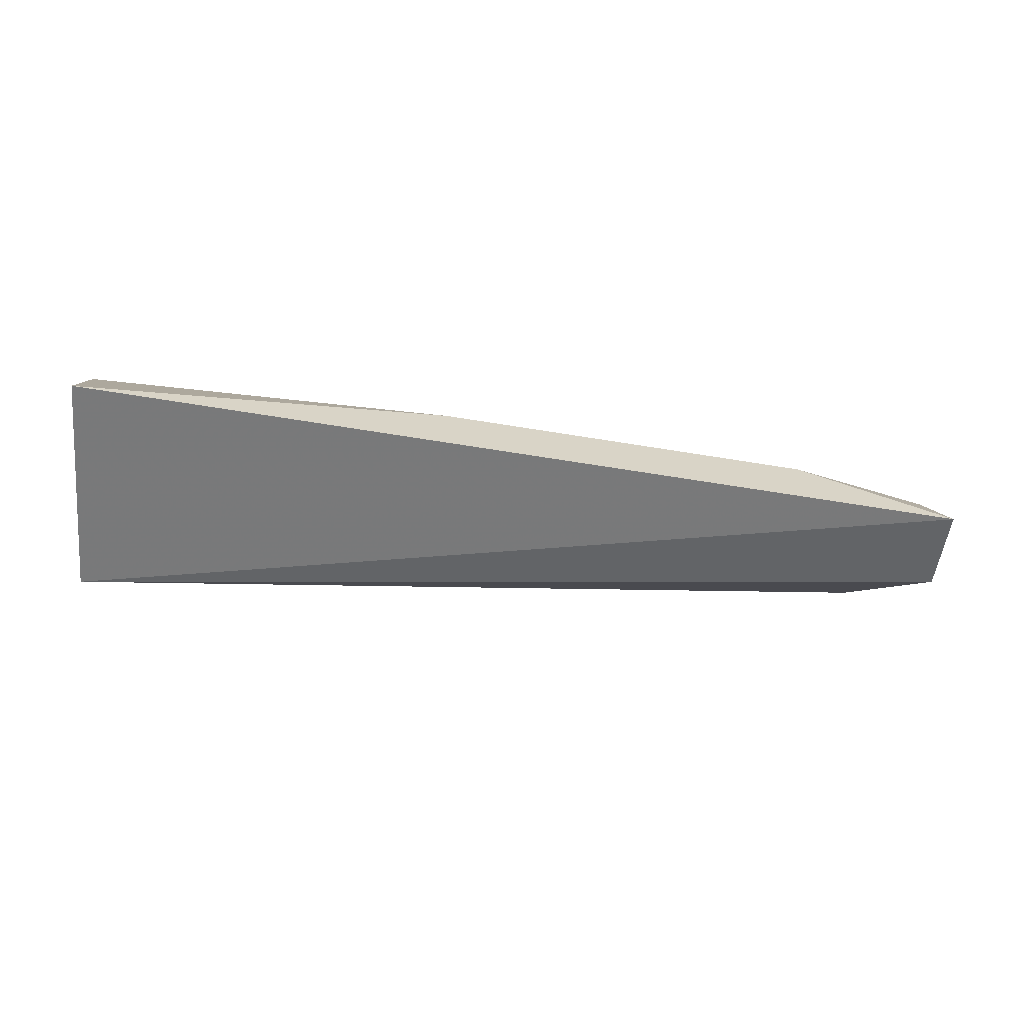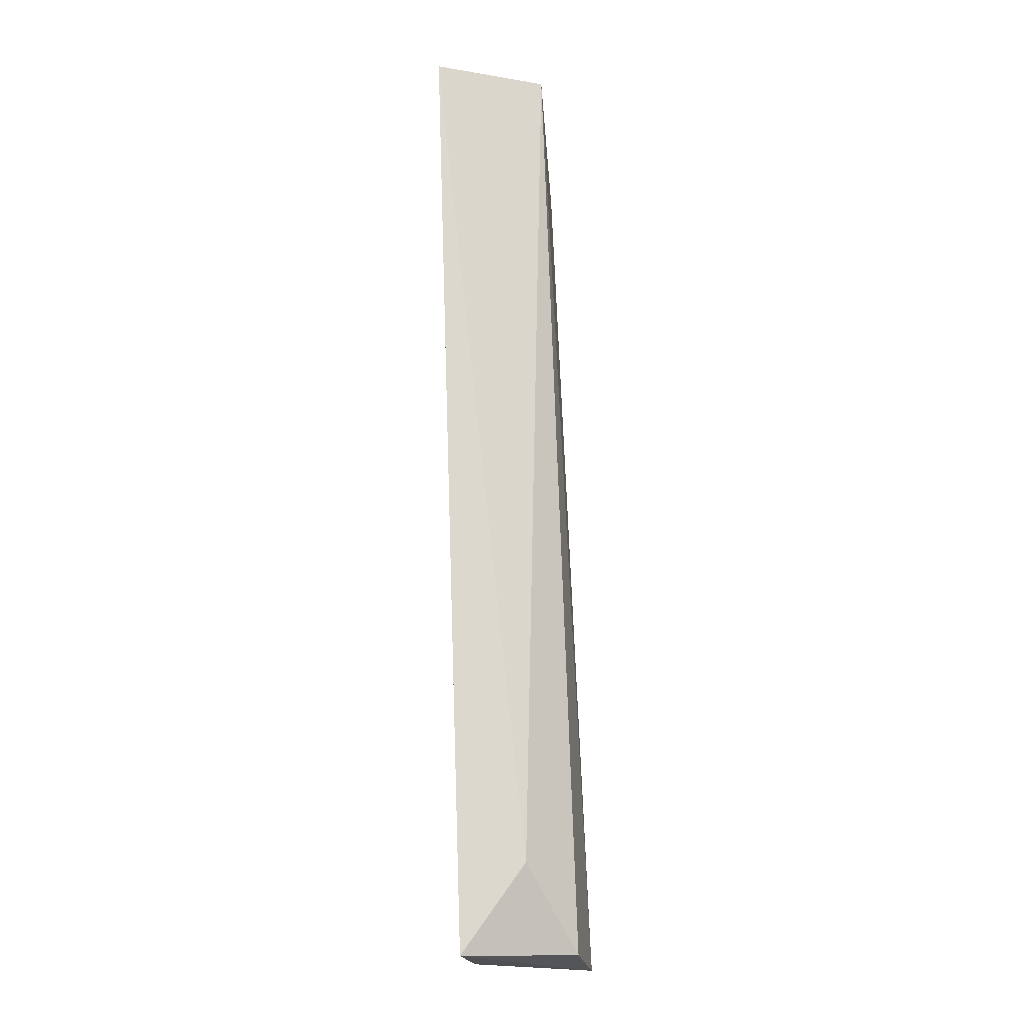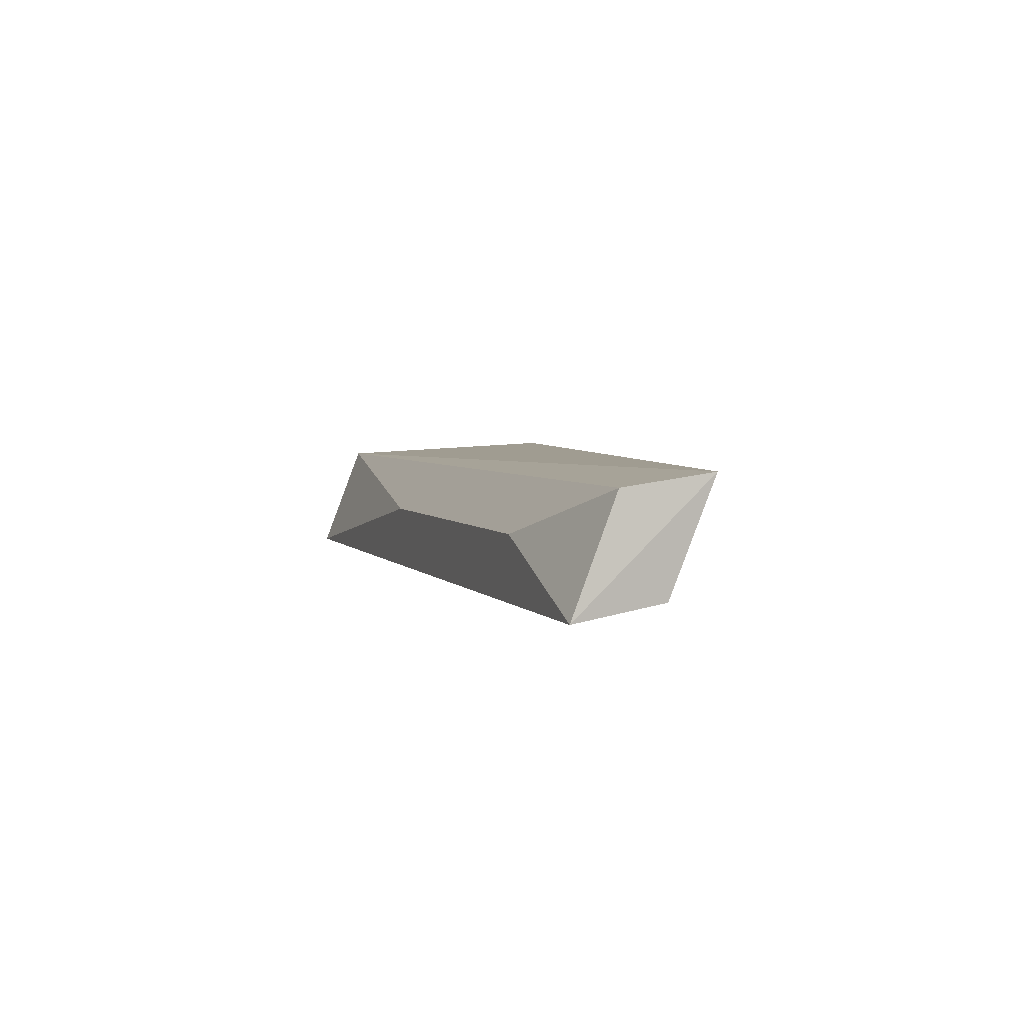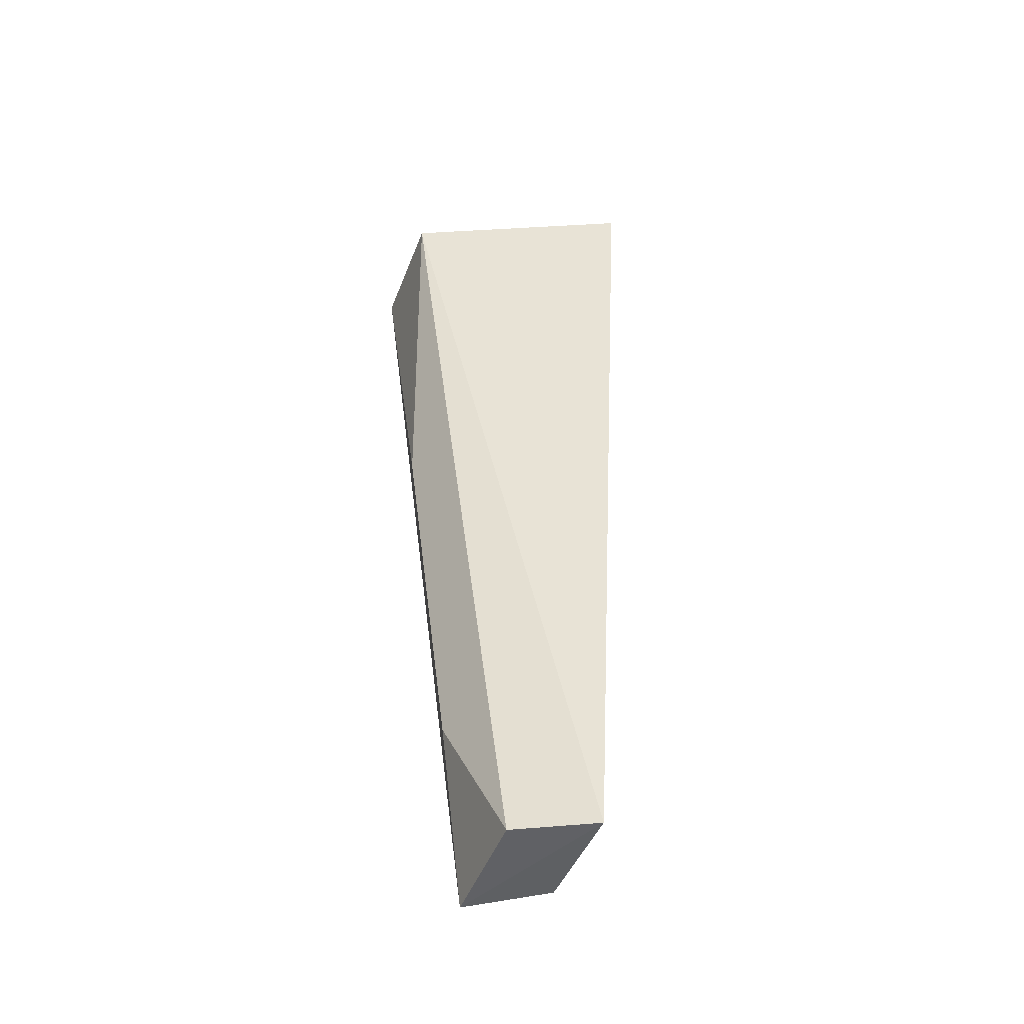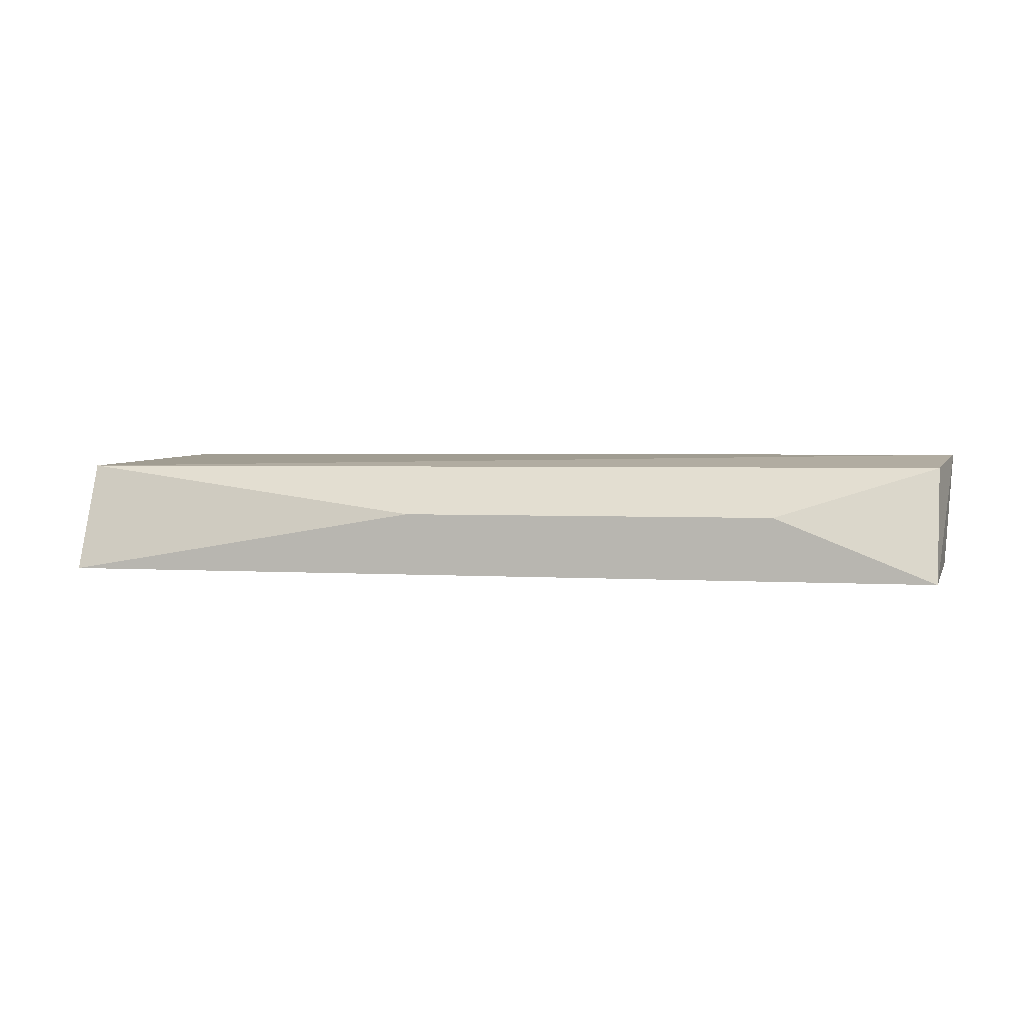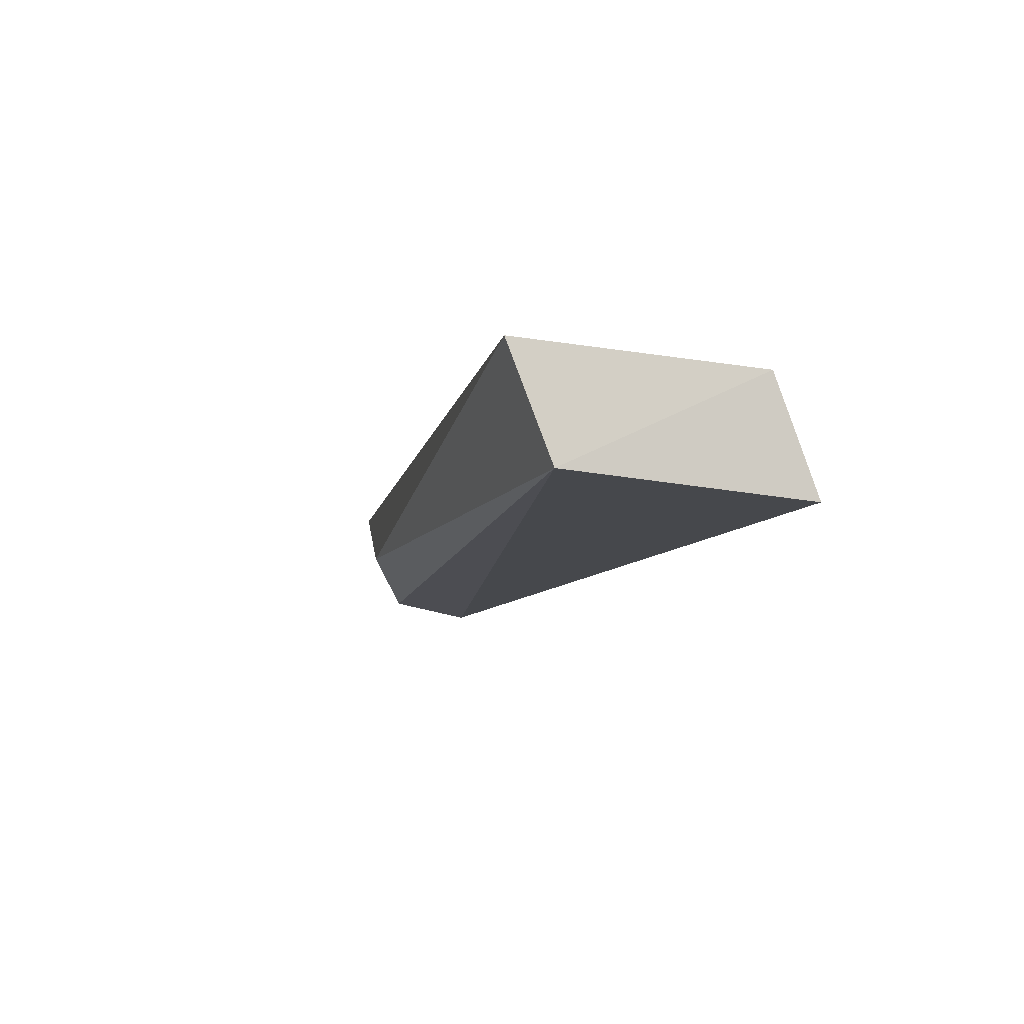
<metadata>
{"format":"obj","ext":"obj","renderer":"f3d","projection":"perspective","resolution":1024,"background":"white","views":[{"elev":-61.5,"azim":-4.8,"up":"+Z"},{"elev":67.7,"azim":88.1,"up":"+Y"},{"elev":3.8,"azim":76.2,"up":"+Z"},{"elev":43.6,"azim":88.0,"up":"+Z"},{"elev":2.1,"azim":19.9,"up":"+Z"},{"elev":-10.1,"azim":-106.4,"up":"+Z"}]}
</metadata>
<code>
v 0.4467 -0.01259 -0.006258
v 0.4462 0.004513 -0.003135
v 0.446 -0.004009 0.01603
v 0.265 0.02804 0.01858
v 0.2643 0.01974 -0.003174
v 0.4469 0.0128 0.01858
v 0.4305 0.01416 0.006068
v 0.2649 -0.02784 -0.006258
v 0.2641 -0.01924 0.01607
v 0.3401 -0.02153 0.006255
v 0.4153 -0.01522 0.006255
f 5 2 1
f 6 1 2
f 6 3 1
f 7 5 4
f 7 2 5
f 7 6 2
f 7 4 6
f 8 5 1
f 9 6 4
f 9 3 6
f 9 4 5
f 9 5 8
f 10 8 1
f 10 9 8
f 11 10 1
f 11 1 3
f 11 3 9
f 11 9 10

</code>
